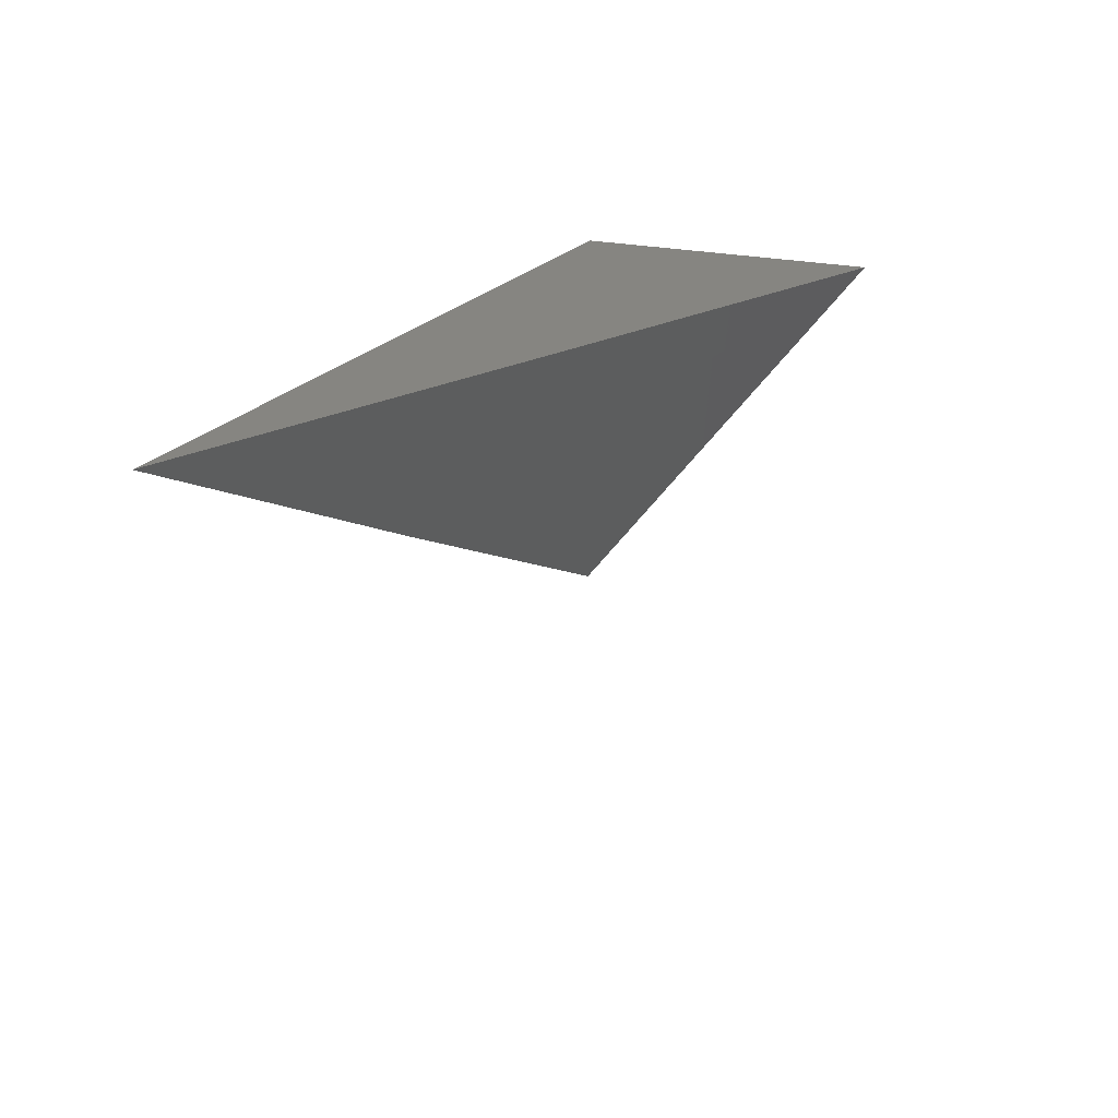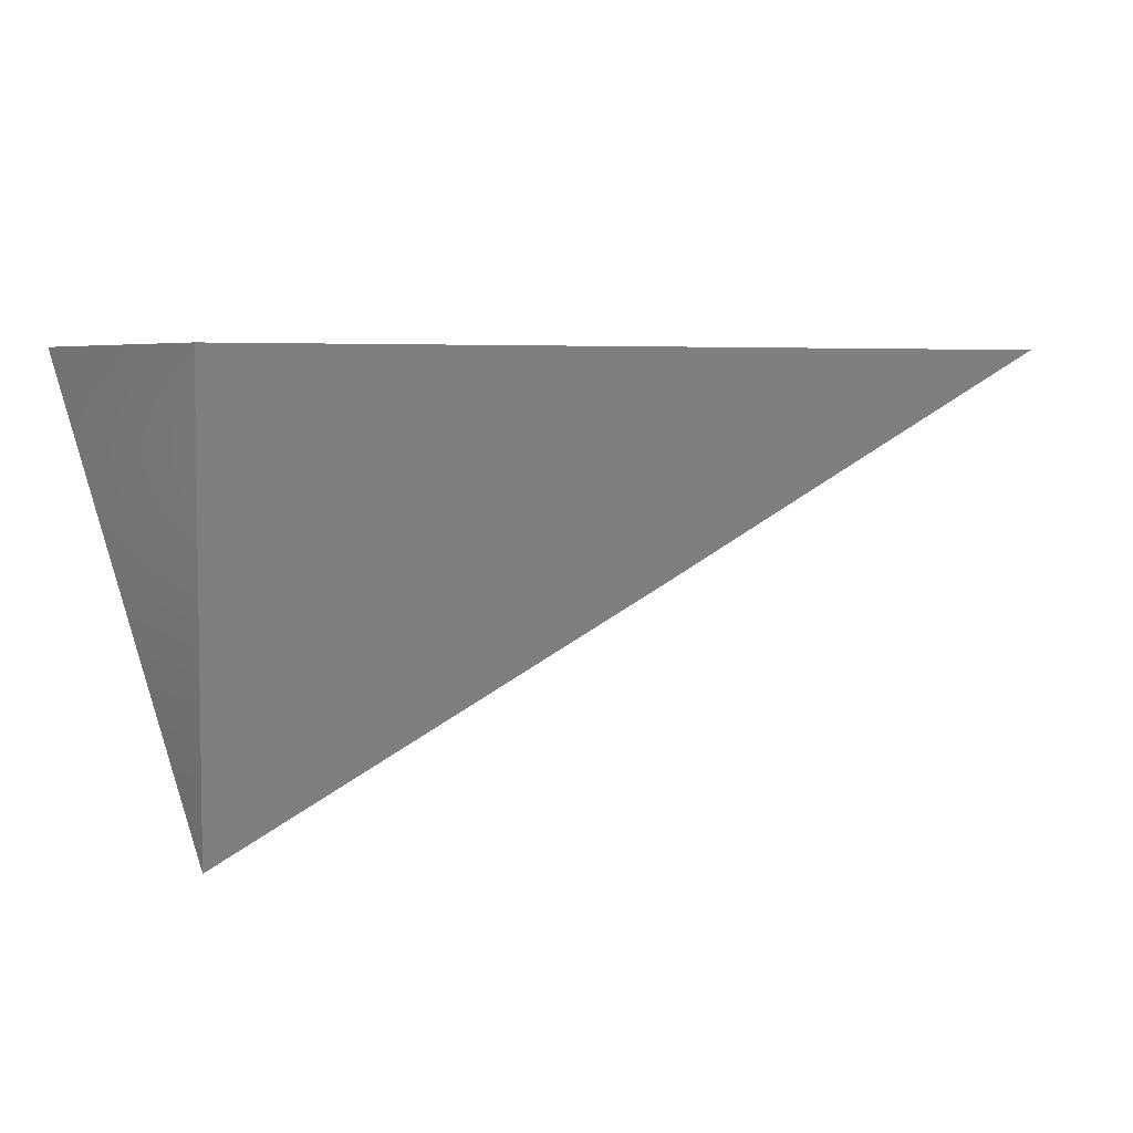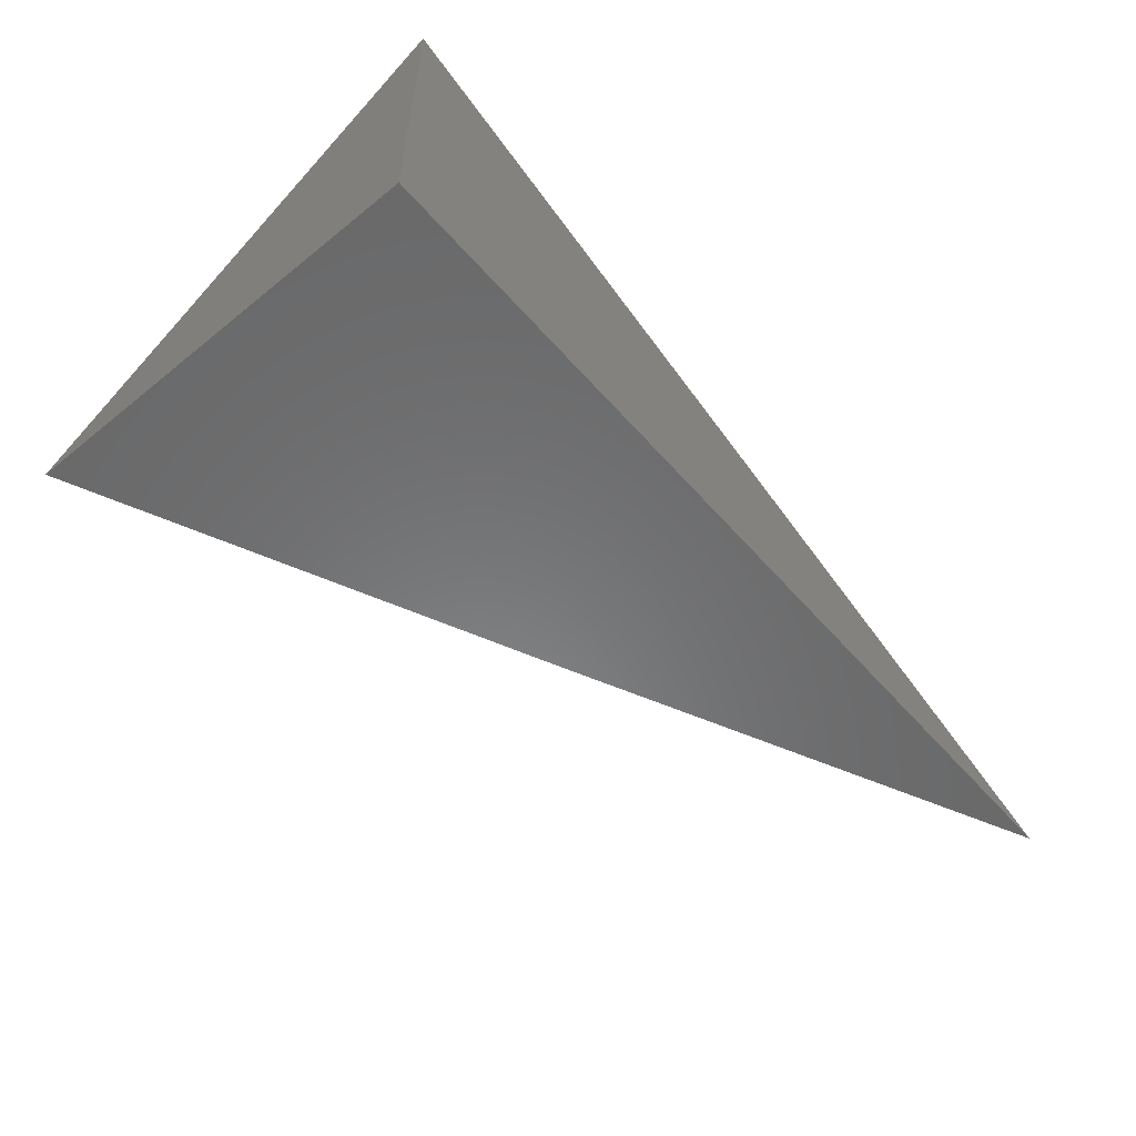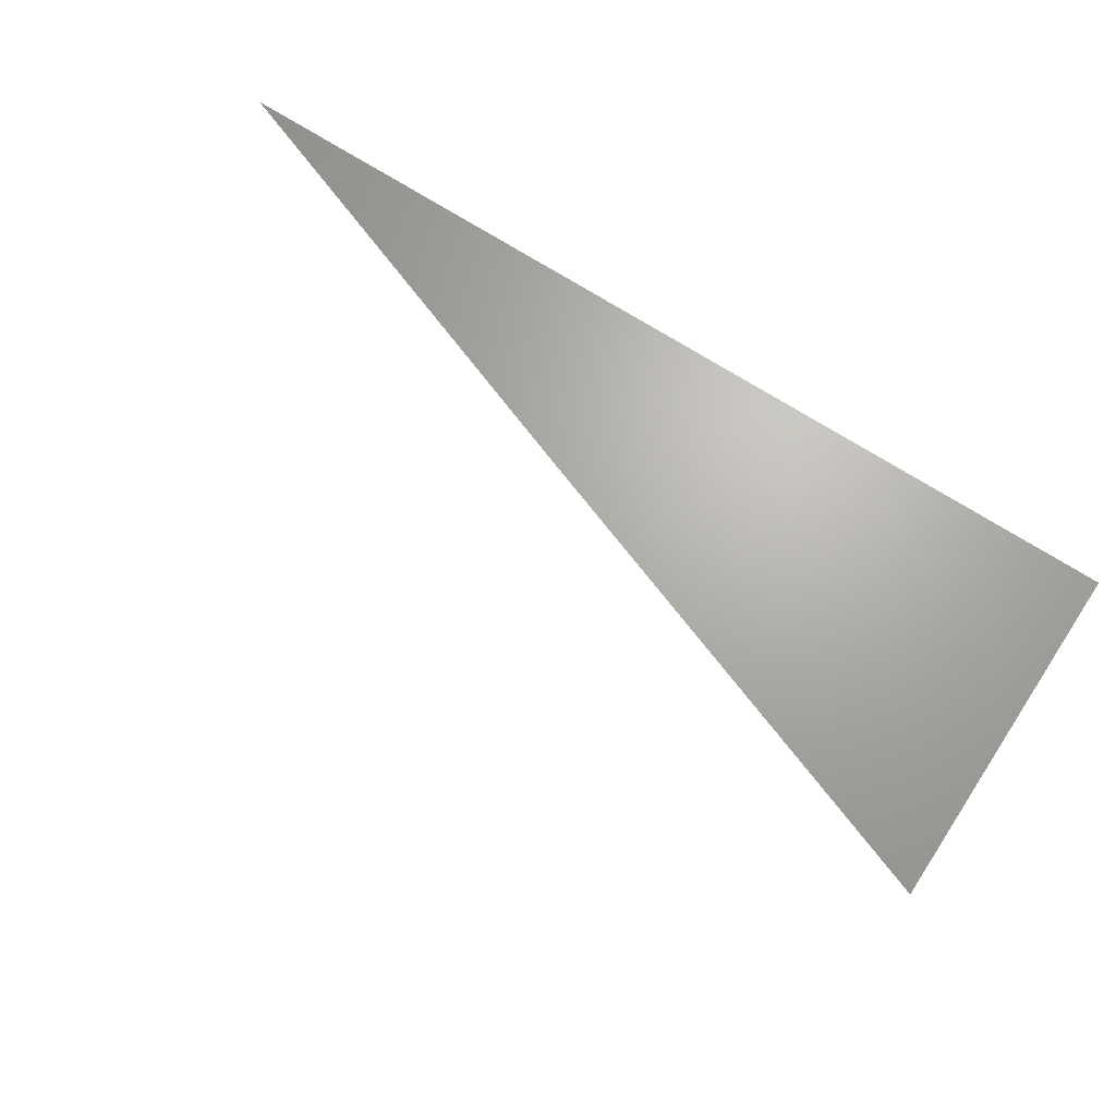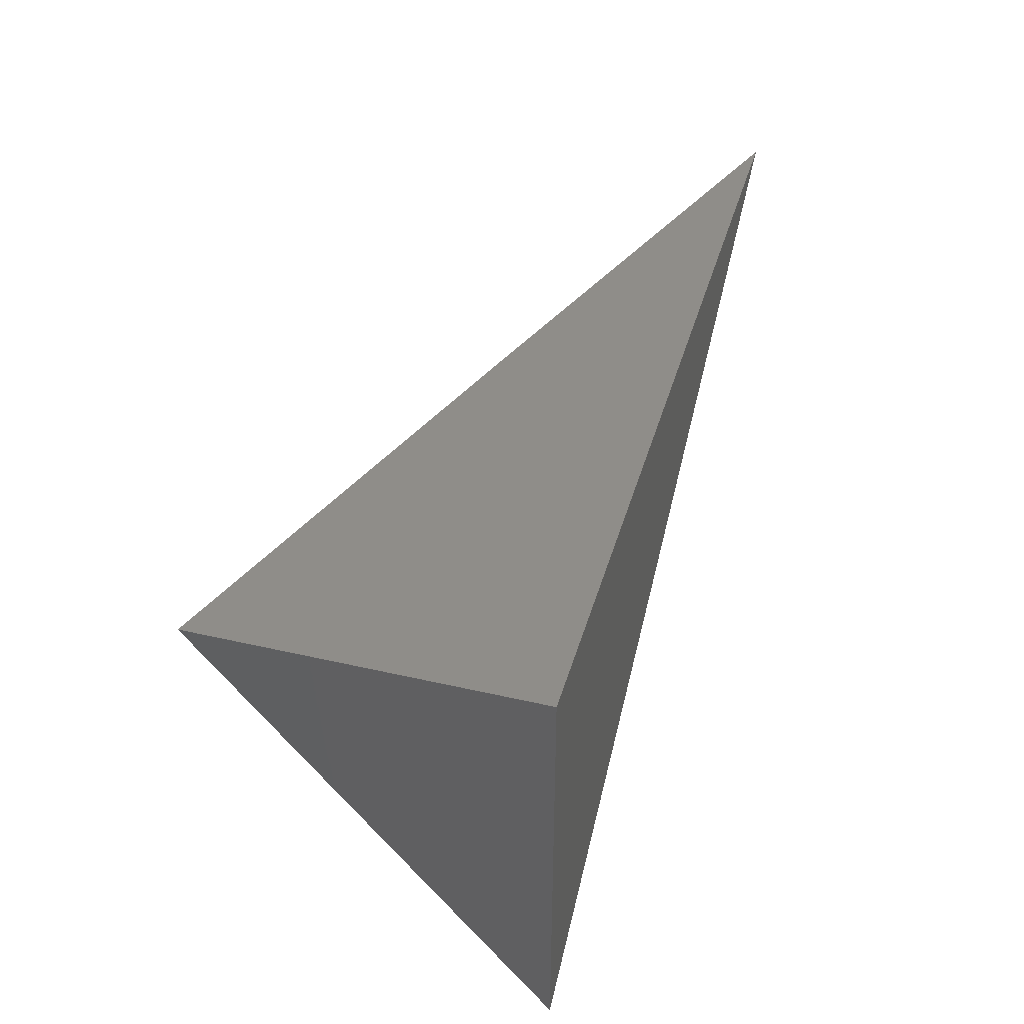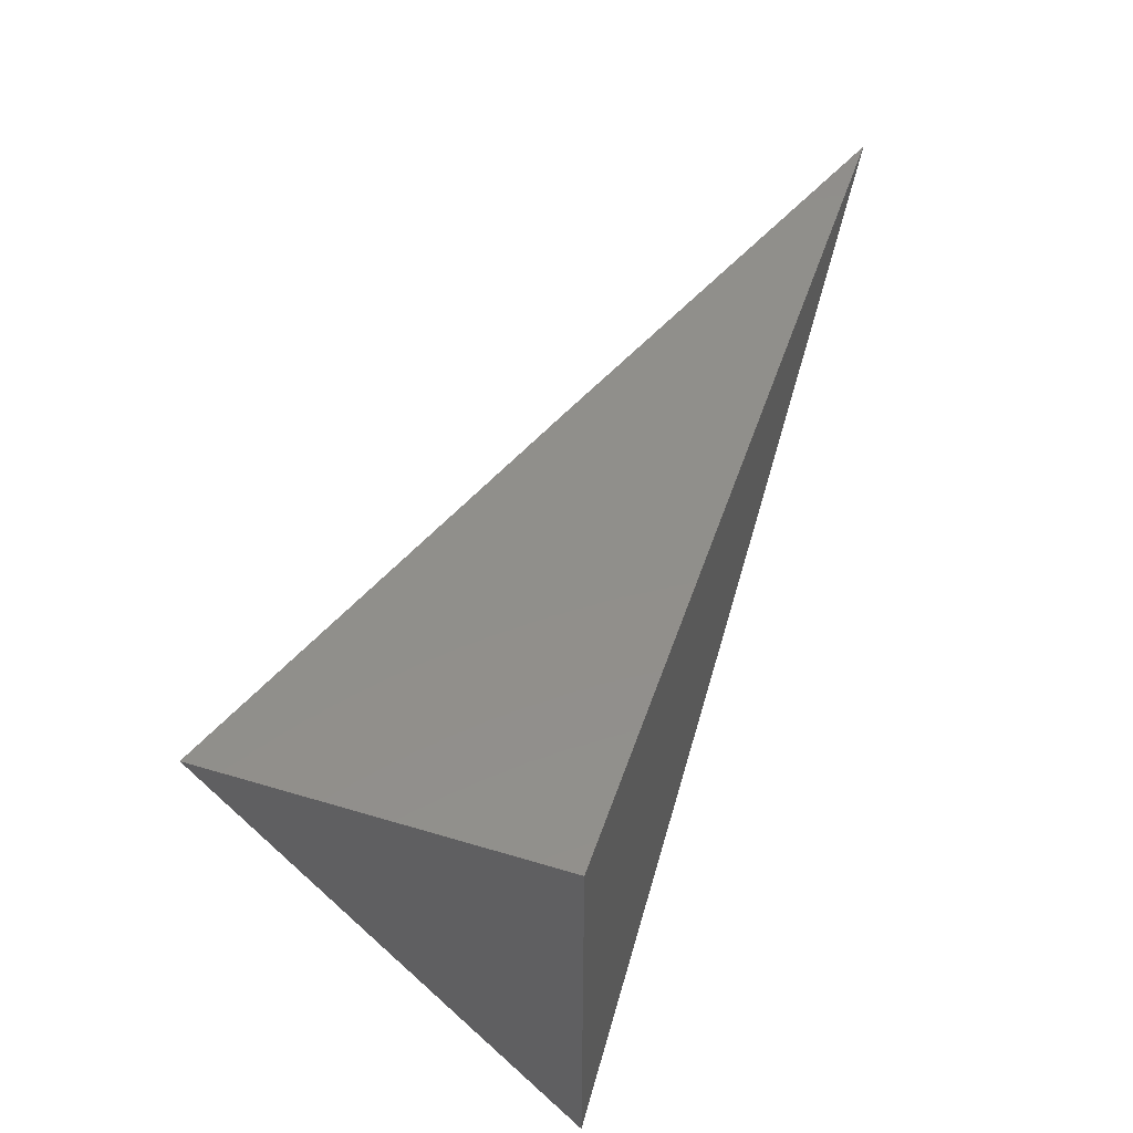
<metadata>
{"format":"stl","ext":"stl","renderer":"f3d","projection":"perspective","resolution":1024,"background":"white","views":[{"elev":21.2,"azim":114.2,"up":"+Z"},{"elev":5.2,"azim":-33.3,"up":"+Z"},{"elev":-55.9,"azim":-49.6,"up":"+Y"},{"elev":66.9,"azim":-146.5,"up":"+Z"},{"elev":41.0,"azim":-74.3,"up":"+Z"},{"elev":49.4,"azim":-71.6,"up":"+Z"}]}
</metadata>
<code>
# stl→obj: 6 verts, 8 faces
v 3 8 -7.047
v 3 8.037 -7
v 3.051 8 -7.024
v 3.051 8.019 -7
v 3.102 8 -7
v 3 8 -7
f 1 2 3
f 3 2 4
f 3 4 5
f 1 3 6
f 6 3 5
f 5 4 6
f 6 4 2
f 2 1 6

</code>
